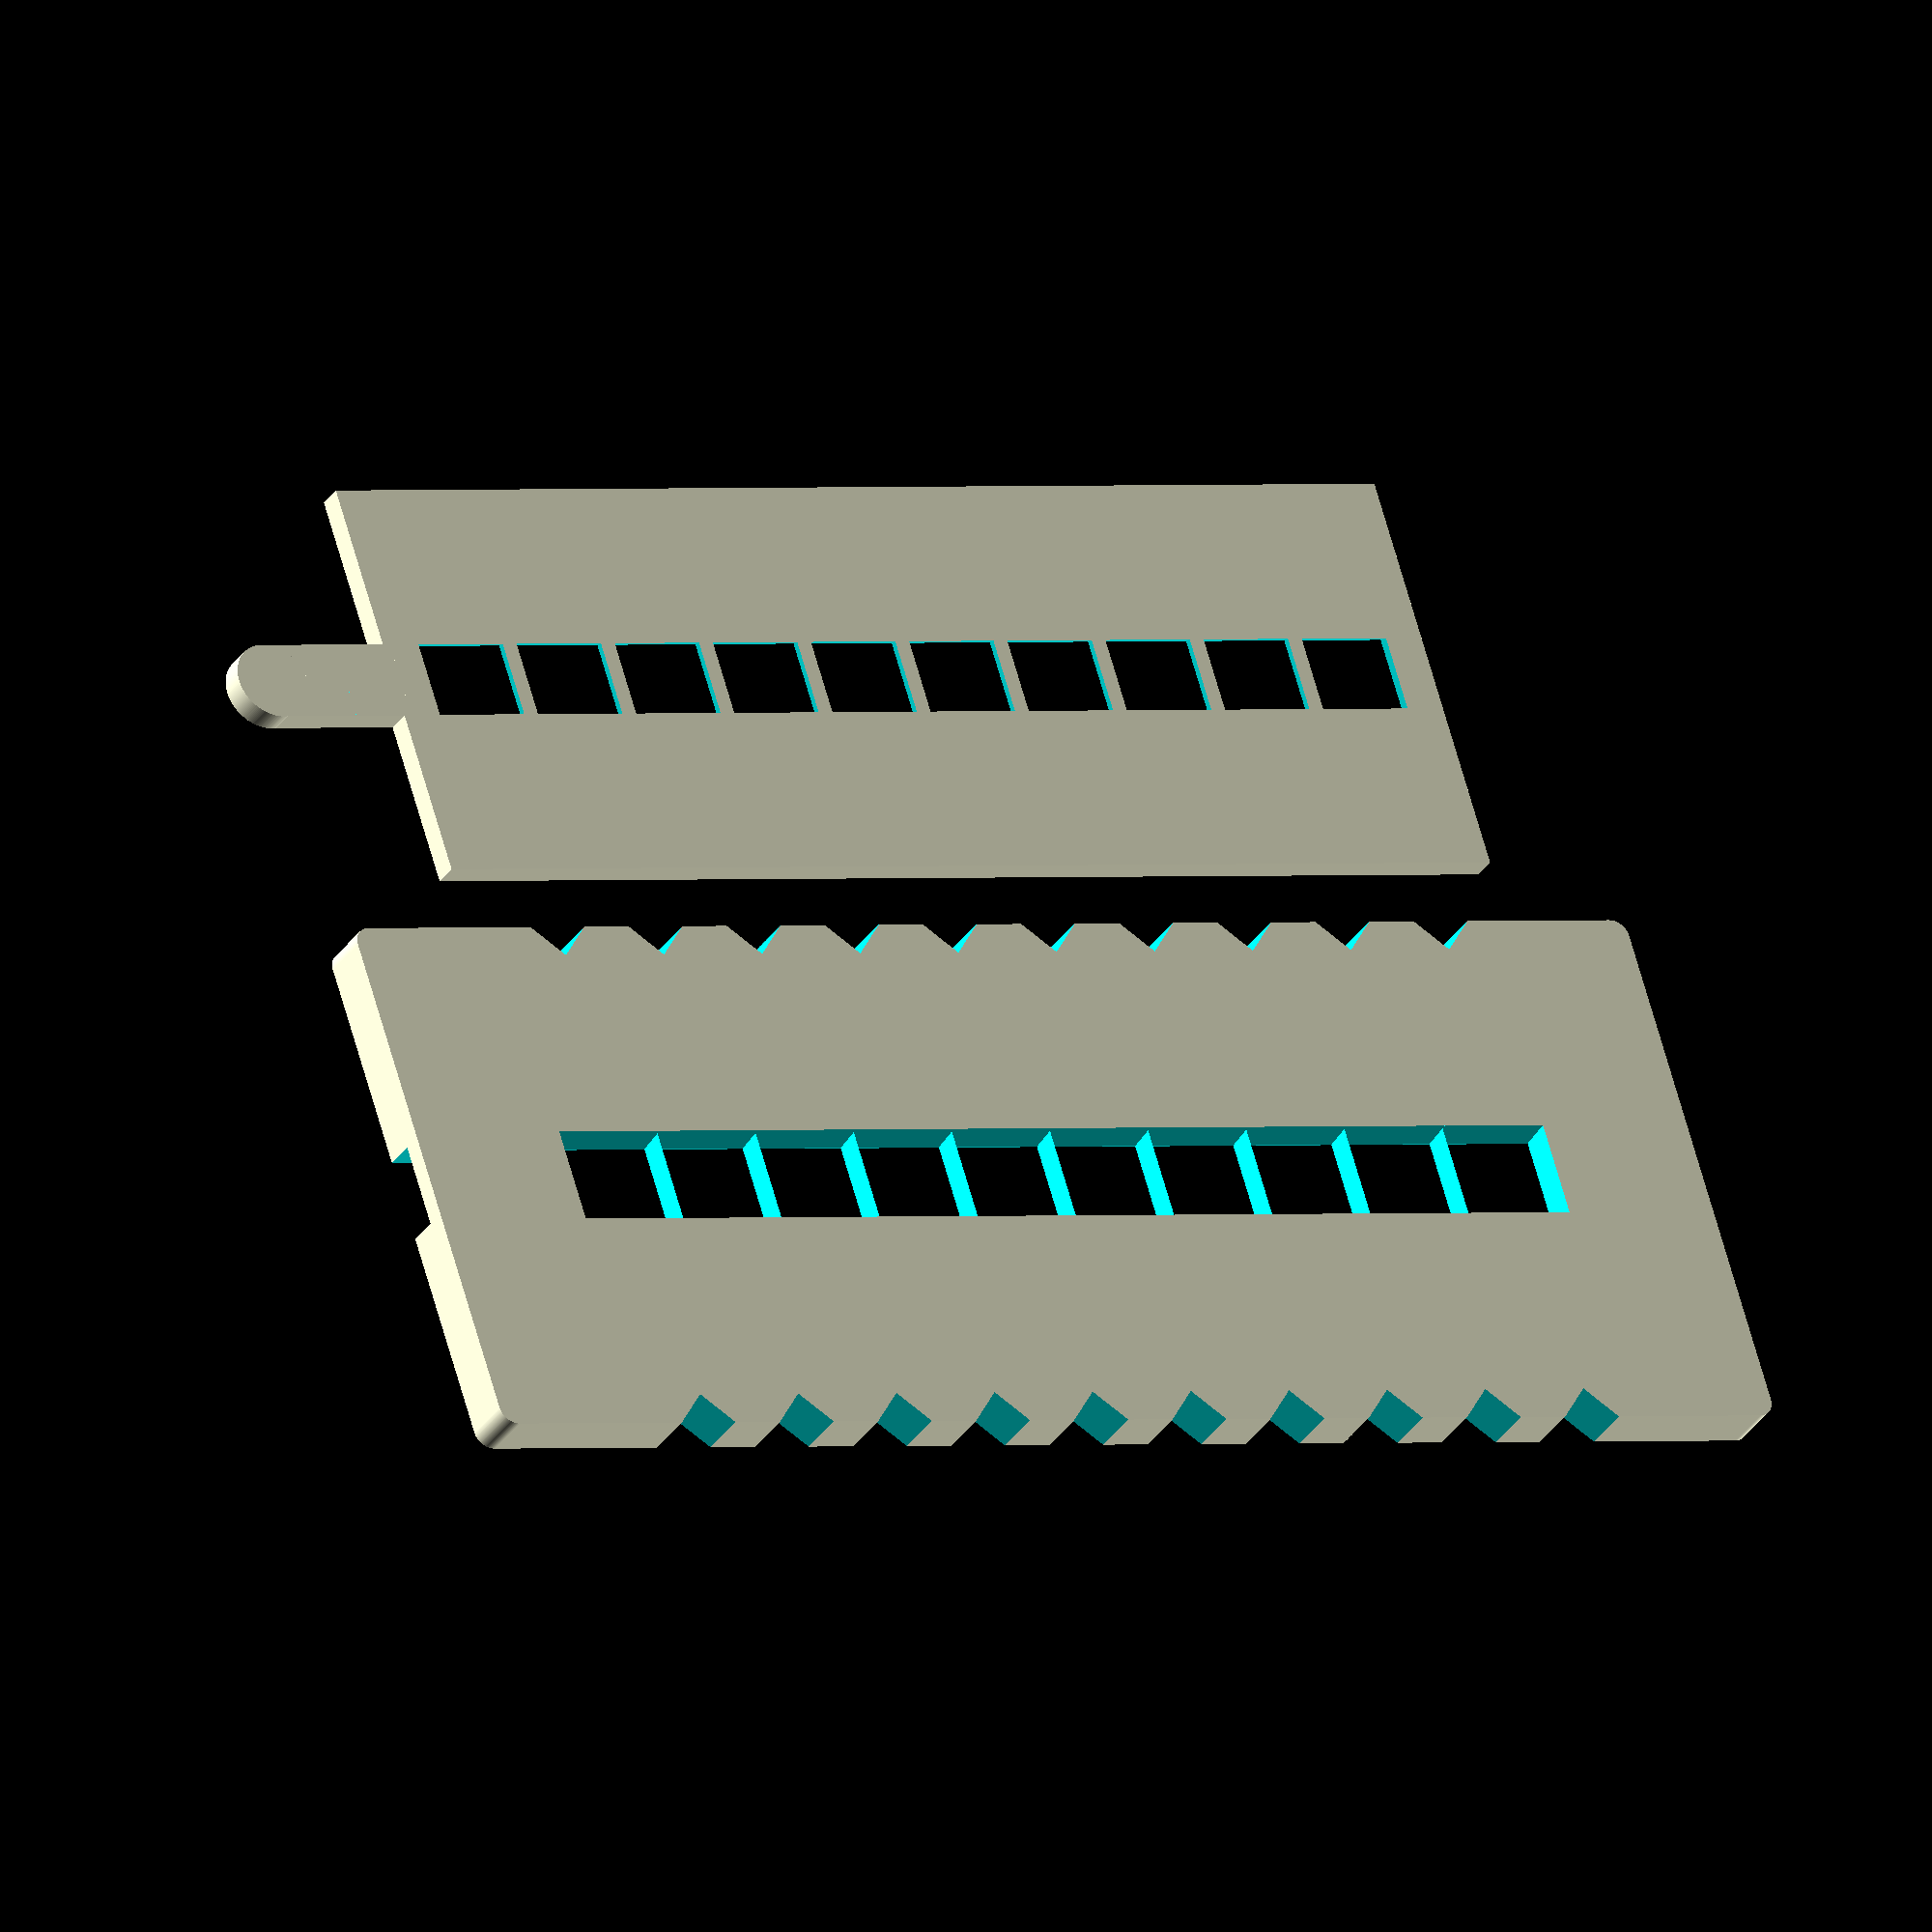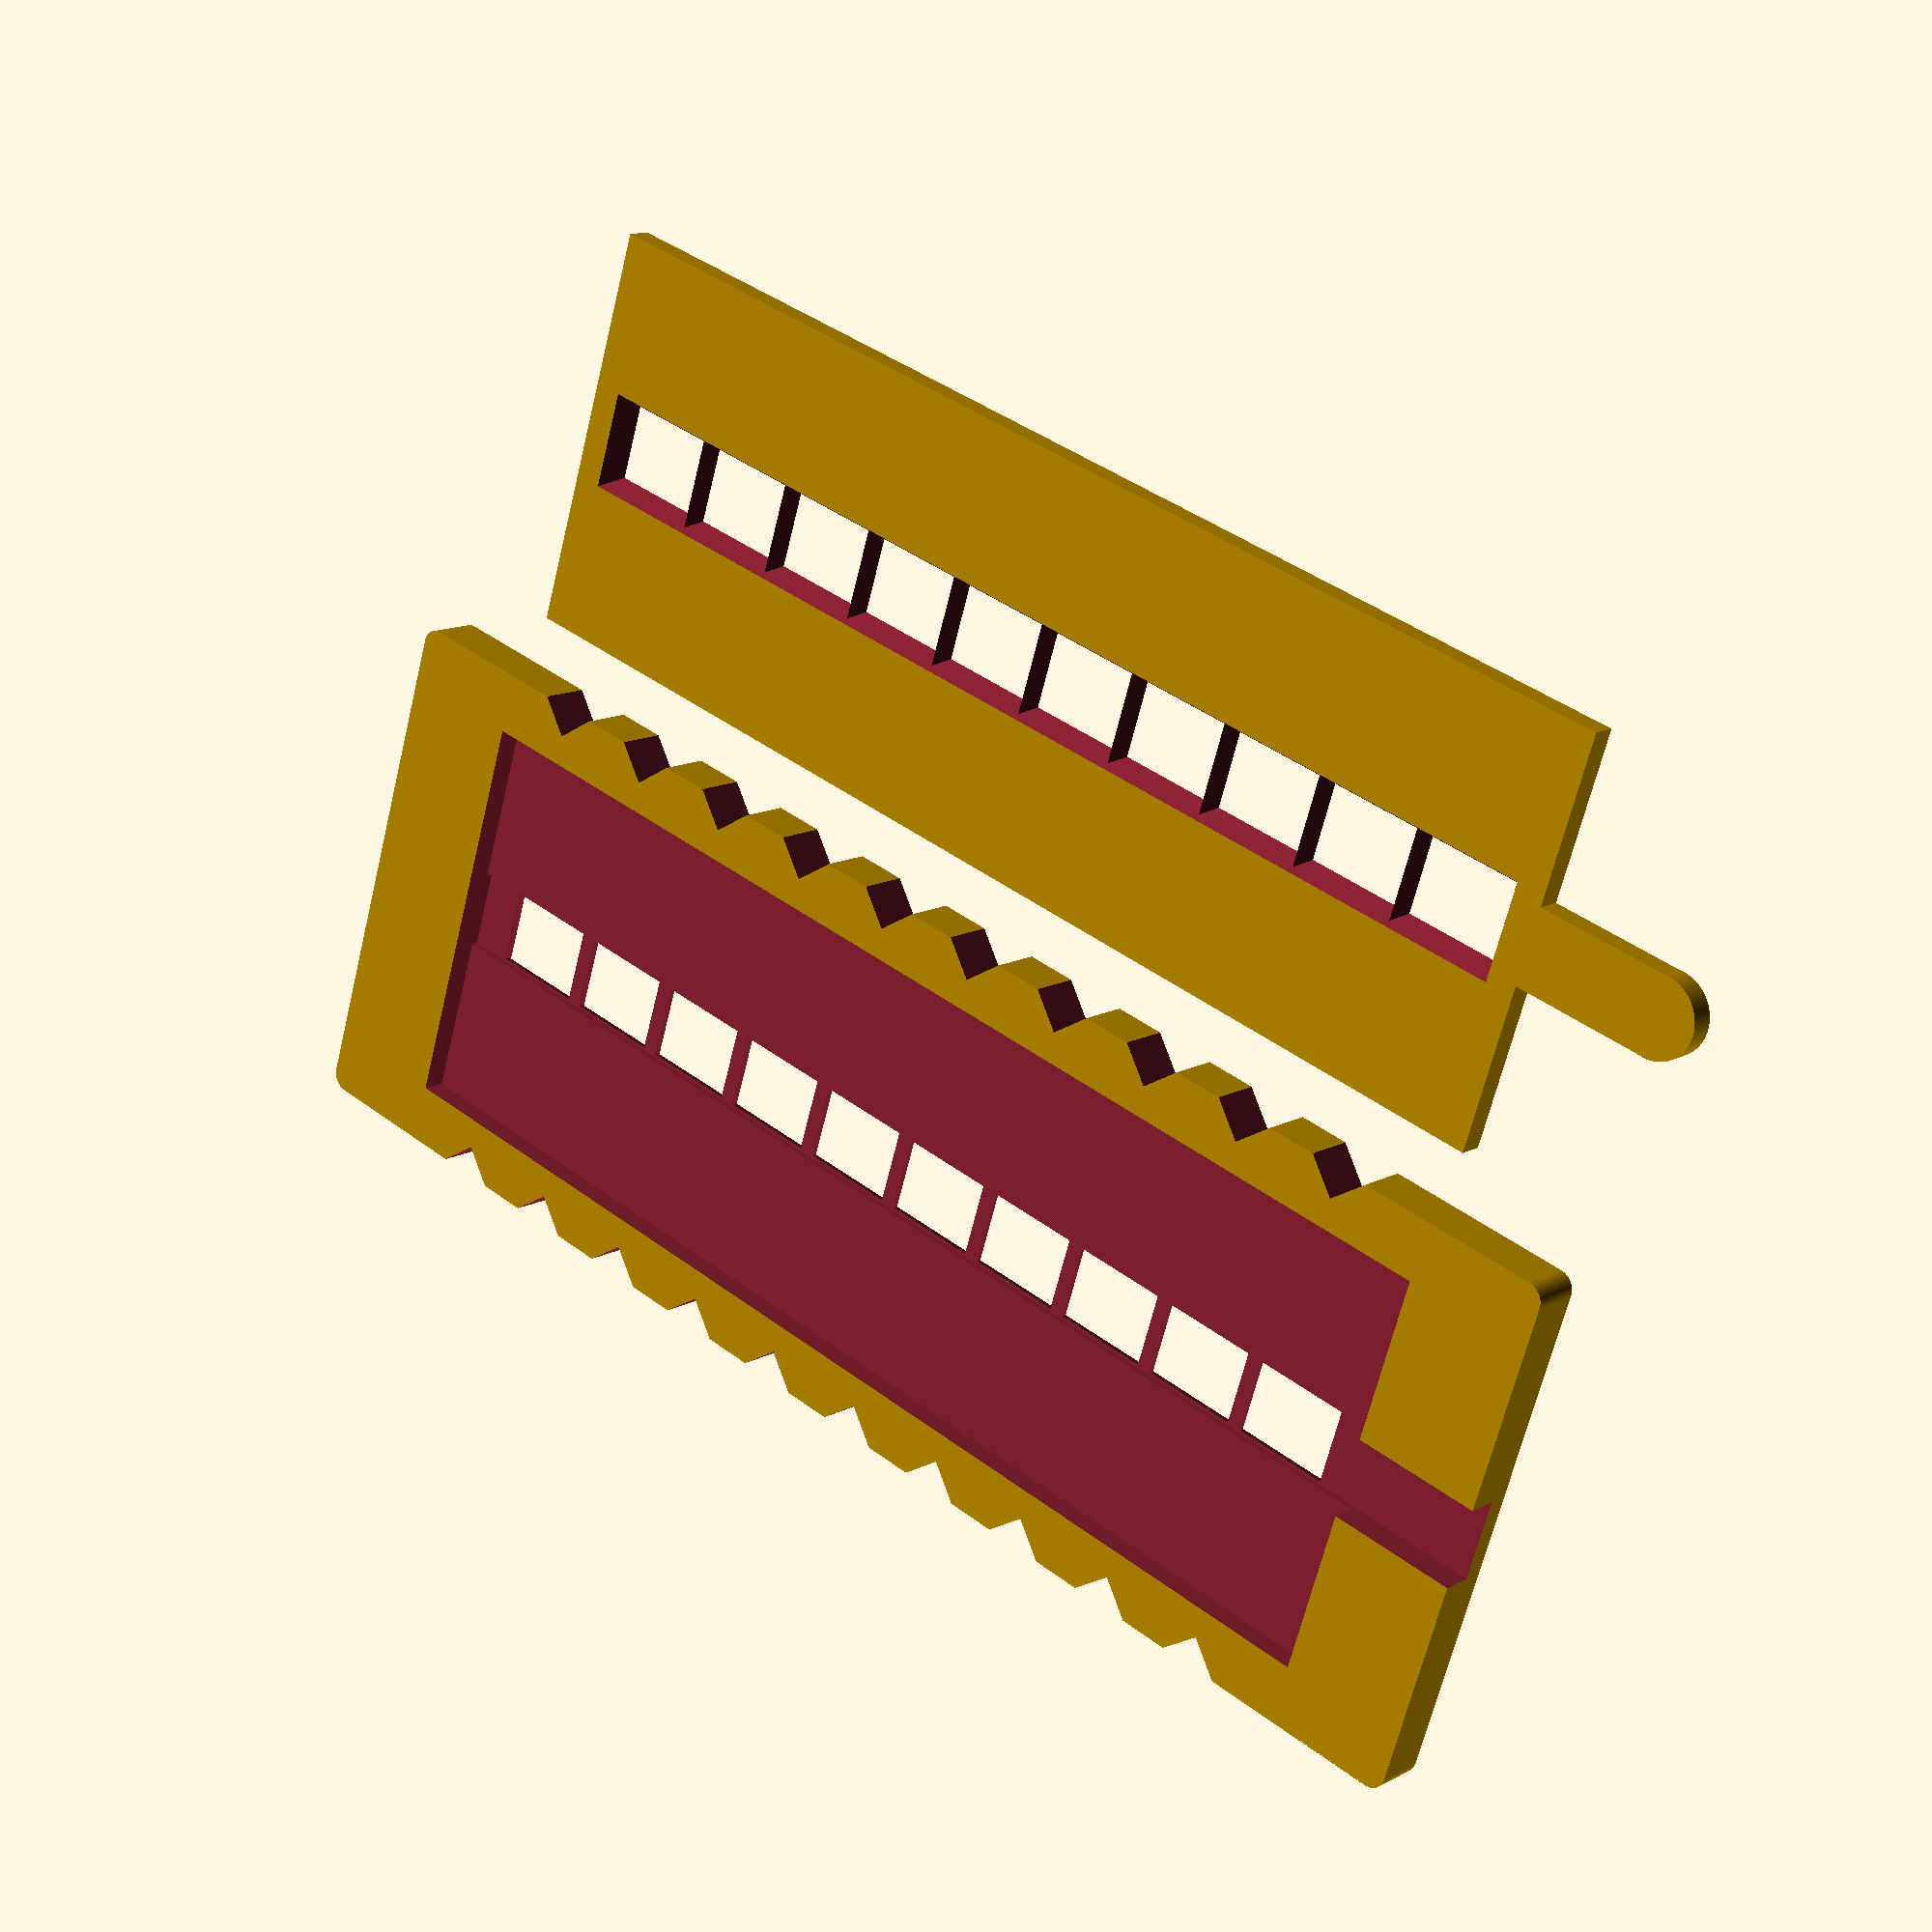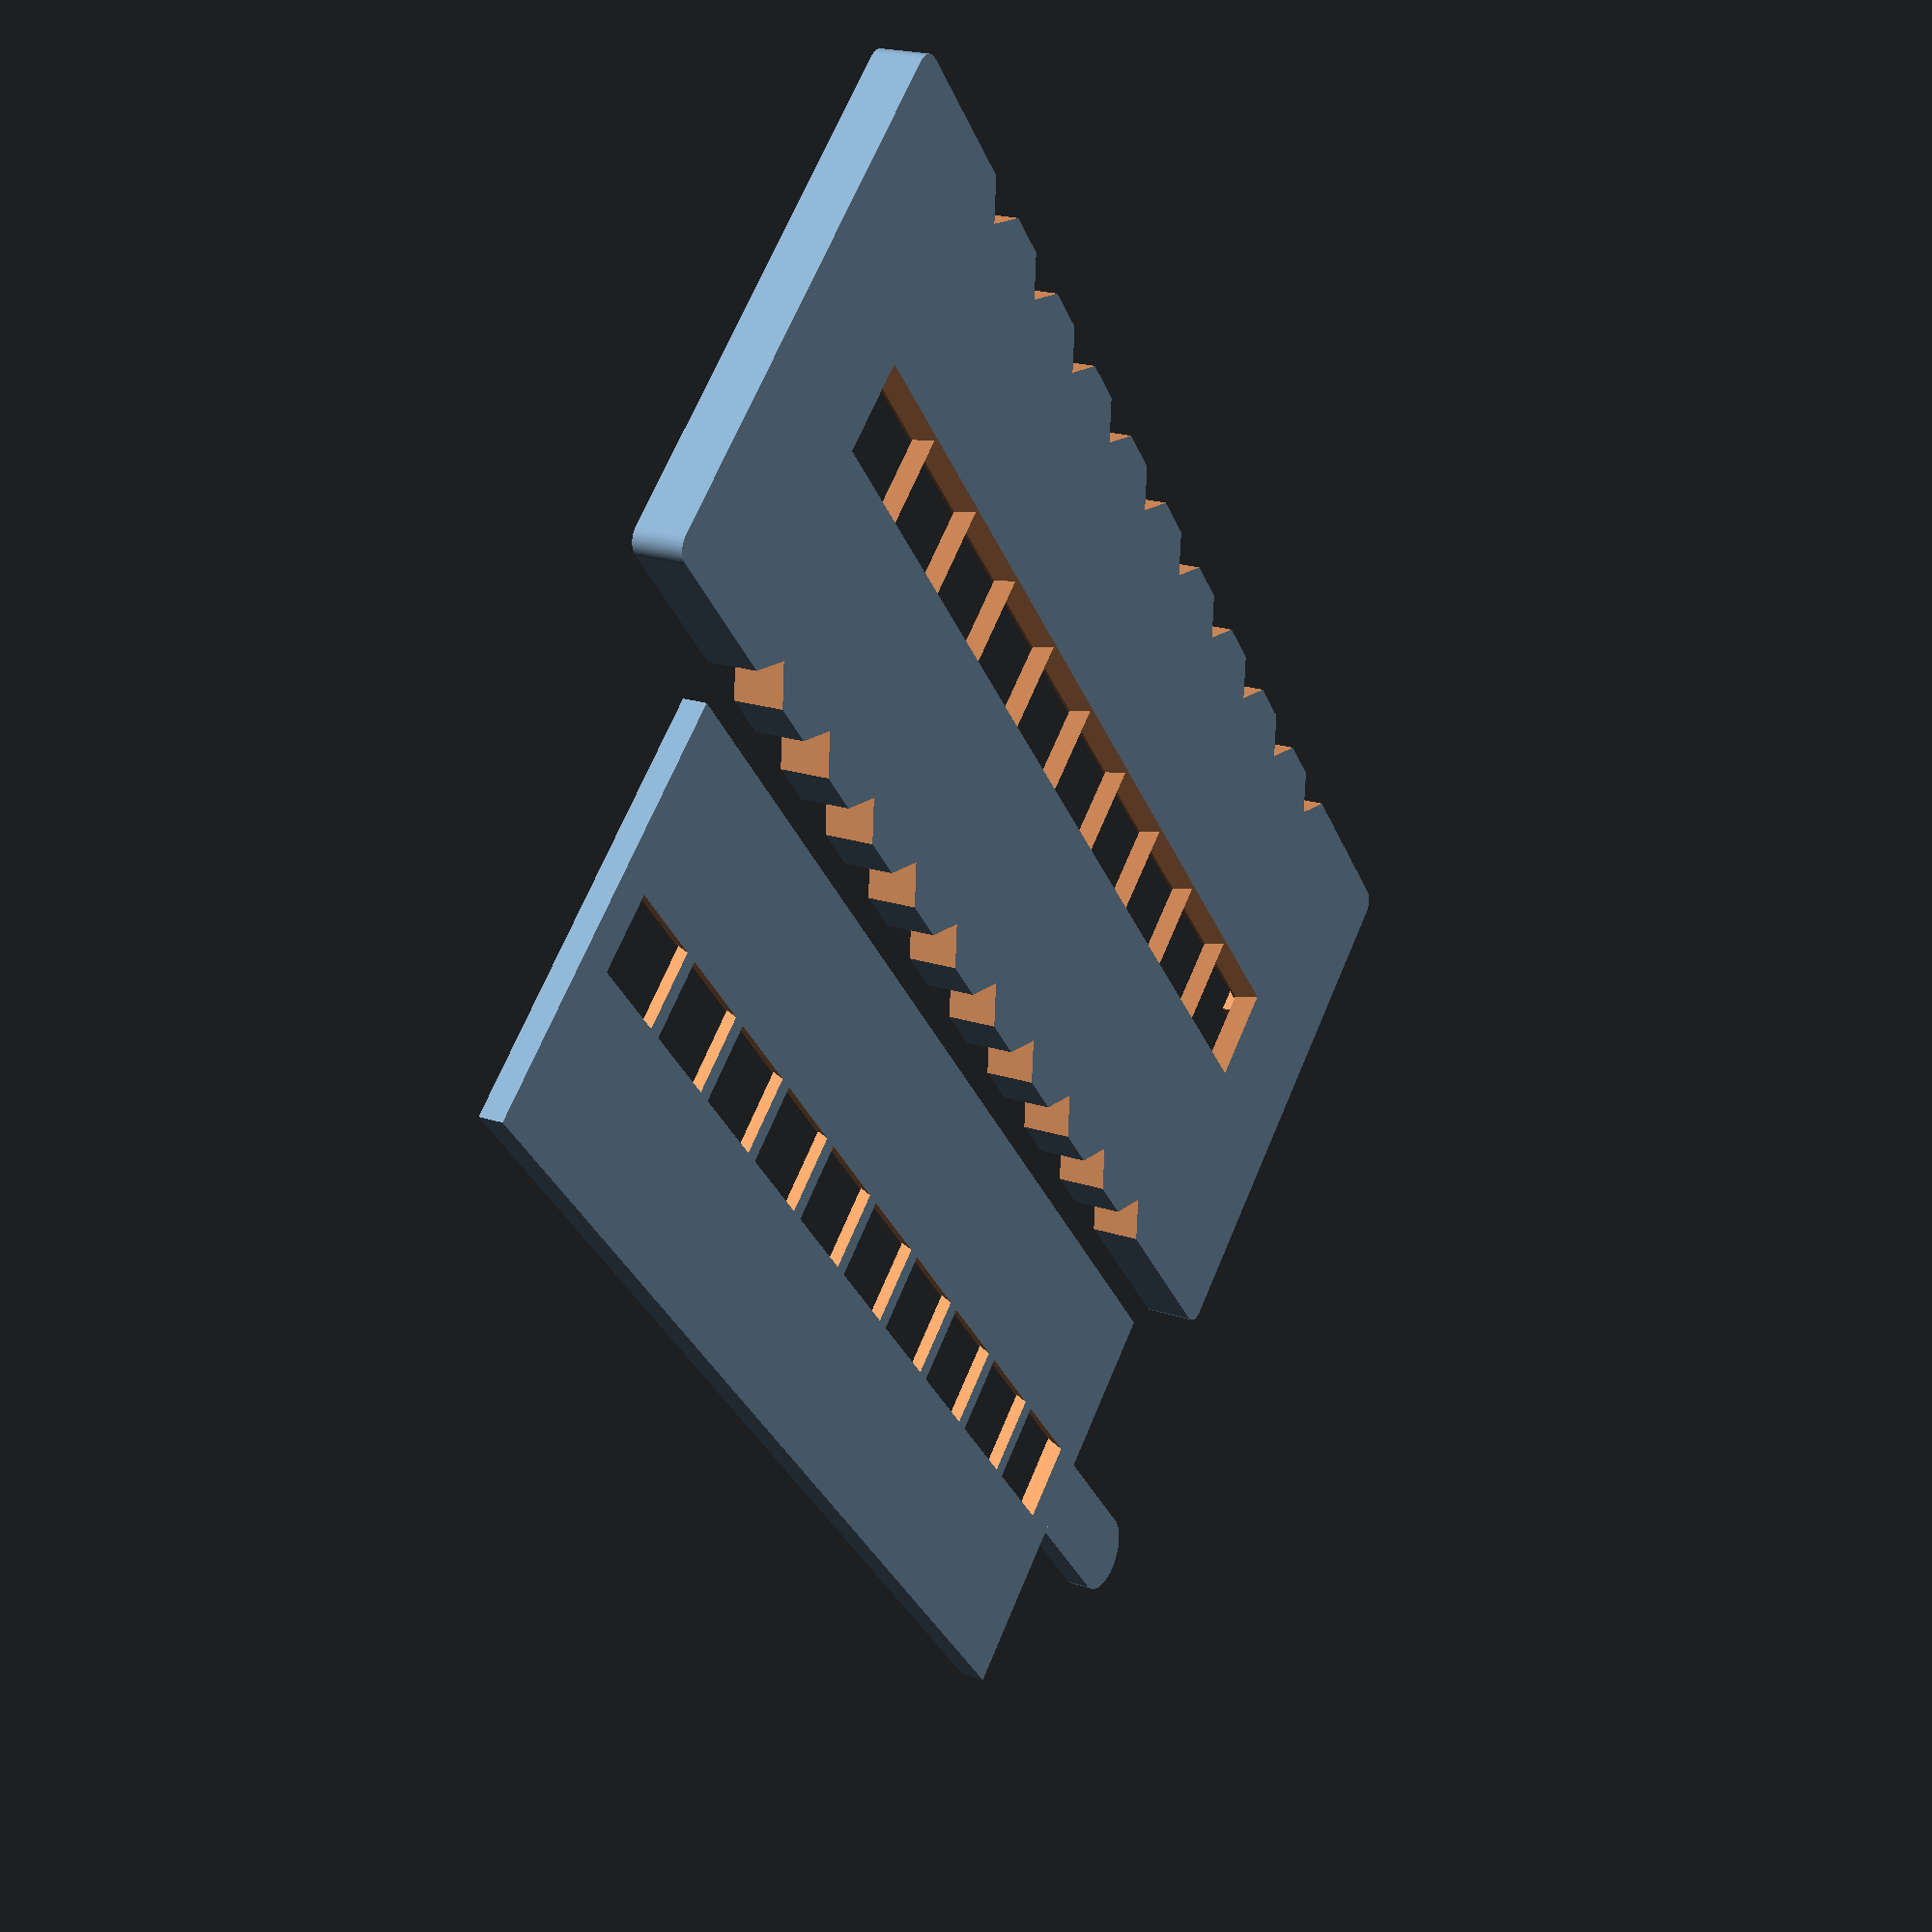
<openscad>
/*
 * Film Holder for Plustek OpticFilm scanners and 110 films.
 *
 * (C) 2016 Richard "Shred" Körber
 *
 * Project page on Thingiverse:
 *   https://www.thingiverse.com/thing:1328672
 *
 * Licensed under Creative Commons BY-NC-SA:
 *   https://creativecommons.org/licenses/by-nc-sa/3.0/
 */


// Also depends on your printer size!
numberOfWindows =10;    // [1:20]

// Use struts to save some material?
saveMaterial = "false"; // [false:No, true:Yes]


// trick the customizer into ignoring the following variables...
module endOfParameters() {}



height = 5.75;          // Total height (Z)
innerHeight = 3;        // Height of inner frame (Z)
minkRadius = 2;         // Minkowski radius for outer frame

totalWidth = 62;        // Total width (Y)
filmWidth = 9.5;         // Film width (Y)
filmThickness = 0.75;   // Film thickness (Z)

windowLength = 11;      // Length of a single window (X)
windowOffset = 5;       // Offset of first window to right frame edge (X)
windowDistance = 12.9;  // Distance between windows (X)
windowGap = 0.4;        // Gap size on each side (Y)

notchSize = 5;          // Length (X) of transport notches (depth is half of it)
notchHeight = height;   // Height (Z) of notches

coverFrameSizeX = 15;   // Distance outer edge to cover edge (X)
coverFrameSizeY = 7;    // Distance outer edge to cover edge (Y)
coverGap = 0.3;         // Gap between outer and inner edges

strutsThickness = 4;    // Thickness of the save material struts

cutHeight = height + 2;
windowCount = numberOfWindows;
windowWidth = filmWidth - 2 * windowGap;
filmLength = windowCount * windowDistance - (windowDistance - windowLength) + 2 * windowOffset;
totalLength = filmLength + 2 * coverFrameSizeX;
coverHeight = height - innerHeight;



// Holder Base
module holder() {
    translate([minkRadius, minkRadius, 0]) {
        minkowski() {
            cube([totalLength - minkRadius * 2, totalWidth- minkRadius * 2, height - 1]);
            cylinder(r=minkRadius, h=1);
        }
    }
}

// Cover Cutout
module coverCutout() {
    translate([0, coverFrameSizeY, innerHeight])
        cube([filmLength, totalWidth - coverFrameSizeY * 2, cutHeight]);
}

// Triangles (for the struts)
module triangle(dim) {
    polyhedron(
        points = [
            [0, 0, 0],
            [dim[0], 0, 0],
            [dim[0], dim[1], 0],
            [0, 0, dim[2]],
            [dim[0], 0, dim[2]],
            [dim[0], dim[1], dim[2]]
        ],
        faces = [
            [0, 1, 2], [3, 5, 4],
            [0, 3, 4, 1], [1, 4, 5, 2], [0, 2, 5, 3]

        ]
    );
}

// Circlular segment
module circlePart(dim) {
    r = (4 * pow(dim[0], 2) + pow(dim[1], 2)) / (8 * dim[0]);
    translate([r - dim[0], dim[1] / 2, dim[2] / 2]) {
        difference() {
            cylinder(h=dim[2], r=r, center=true);
            translate([dim[0], 0, -0.2]) cube([r*2, r*2, dim[2] + 0.5], center=true);
        }
    }
}

// Draws a single scan window
module window(wHeight) {
    chh = wHeight / 2;
    ihh = wHeight + 0.2;
    polyhedron(
        points = [
            [-chh, -chh, 0],
            [windowLength + chh, -chh, 0],
            [windowLength + chh, windowWidth + chh, 0],
            [-chh, windowWidth + chh, 0],
            [0, 0, ihh],
            [windowLength, 0, ihh],
            [windowLength, windowWidth, ihh],
            [0, windowWidth, ihh]
        ],
        faces = [
            [0, 4, 5, 1], [1, 5, 6, 2], [2, 6, 7, 3],
            [3, 7, 4, 0], [0, 1, 2, 3], [4, 7, 6, 5]
        ]
    );
}

// Draws all the windows
module windows(wHeight) {
    for (i = [filmLength - windowLength - windowOffset : -windowDistance : 0]) {
        translate([i, 0, -0.1]) window(wHeight);
    }
}

// Draws a single notch
module notch() {
    rotate([0, 0, 45]) translate([0, 0, (notchHeight / 2) - 0.1])
        cube([notchSize, notchSize, notchHeight + 0.3], center=true);
}

// Draws all the notches
module notches() {
    for (i = [filmLength - windowLength - windowOffset : -windowDistance : 0]) {
        translate([i + (windowWidth + windowOffset) / 2, 0, 0]) notch();
        translate([i + (windowWidth + windowOffset) / 2, totalWidth, 0]) notch();
    }
}

// Draws a cutout pattern to save material
module cutoutPattern(dim) {
    tw = dim[0] / 4;
    to = strutsThickness / 2;
    for (j = [0 : tw : dim[0] - 1]) {
        translate([j + to, 0, 0]) {
            triangle([tw - to * 1.5, dim[1] - to, dim[2]]);
        }
        translate([j + tw - to, dim[1], 0]) rotate([0, 0, 180]) {
            triangle([tw - to * 1.5, dim[1] - to, dim[2]]);
        }
    }
}

// If saving material, draws a cutout pattern above and below the windows
module saveMaterialCutout(length, border = 0) {
    if (saveMaterial == "true") {
        smHeight = (totalWidth - coverFrameSizeY * 2 - filmWidth) / 2 - strutsThickness;

        translate([0, totalWidth - coverFrameSizeY - smHeight, -0.1]) {
            cutoutPattern([length, smHeight - border, cutHeight]);
        }
        translate([0, coverFrameSizeY + border, -0.1]) {
            cutoutPattern([length, smHeight - border, cutHeight]);
        }
    }
}

// Draws the cover plate (without cutouts)
module coverPlate() {
    union() {
        translate([(totalLength - filmLength) / 2 + coverGap, 0, 0]) {
            cube([
                filmLength - coverGap * 2,
                totalWidth - coverFrameSizeY * 2 - coverGap * 2,
                coverHeight
            ]);
        }

        translate([
            0,
            (totalWidth - filmWidth - coverFrameSizeY * 2) / 2,
            0
        ]) {
            cube([
                coverFrameSizeX + coverGap * 4,
                filmWidth - coverGap * 2,
            coverHeight
            ]);
            circlePart([5, filmWidth - coverGap * 2, coverHeight]);
        }
    }

}

// Draws the entire holder bottom
module completeHolder() {
    difference() {
        holder();

        translate([-0.1, (totalWidth - filmWidth) / 2, innerHeight - filmThickness]) {
            cube([filmLength + coverFrameSizeX + 0.1, filmWidth, height]);
        }

        translate([
            (totalLength - filmLength) / 2,
            (totalWidth - filmWidth) / 2 + windowGap,
            -filmThickness])
        {
            windows(innerHeight);
        }

        translate([(totalLength - filmLength) / 2, 0, 0]) {
            coverCutout();
            notches();
            saveMaterialCutout(filmLength);
        }
    }
}

// Draws the entire holder top cover
module completeCover() {
    difference() {
        translate([0, coverFrameSizeY + coverGap, 0]) {
            coverPlate();
        }
        
        translate([
            (totalLength - filmLength) / 2,
            (totalWidth - filmWidth) / 2 + windowGap,
            0])
        {
            windows(coverHeight);
        }

        translate([(totalLength - filmLength) / 2 + strutsThickness, 0, 0]) {
            saveMaterialCutout(filmLength - strutsThickness * 2, strutsThickness);
        }
    }
}





completeHolder();

translate([0, 0, coverHeight]) rotate([180, 0, 0]) completeCover();

// uncomment to find out if the top cover fits into the holder
// translate([0, 0, height]) mirror([0, 0, 1]) completeCover();



$fn = 180;

</openscad>
<views>
elev=33.2 azim=197.8 roll=151.3 proj=o view=wireframe
elev=166.9 azim=17.8 roll=139.9 proj=p view=solid
elev=158.7 azim=130.9 roll=59.6 proj=p view=solid
</views>
